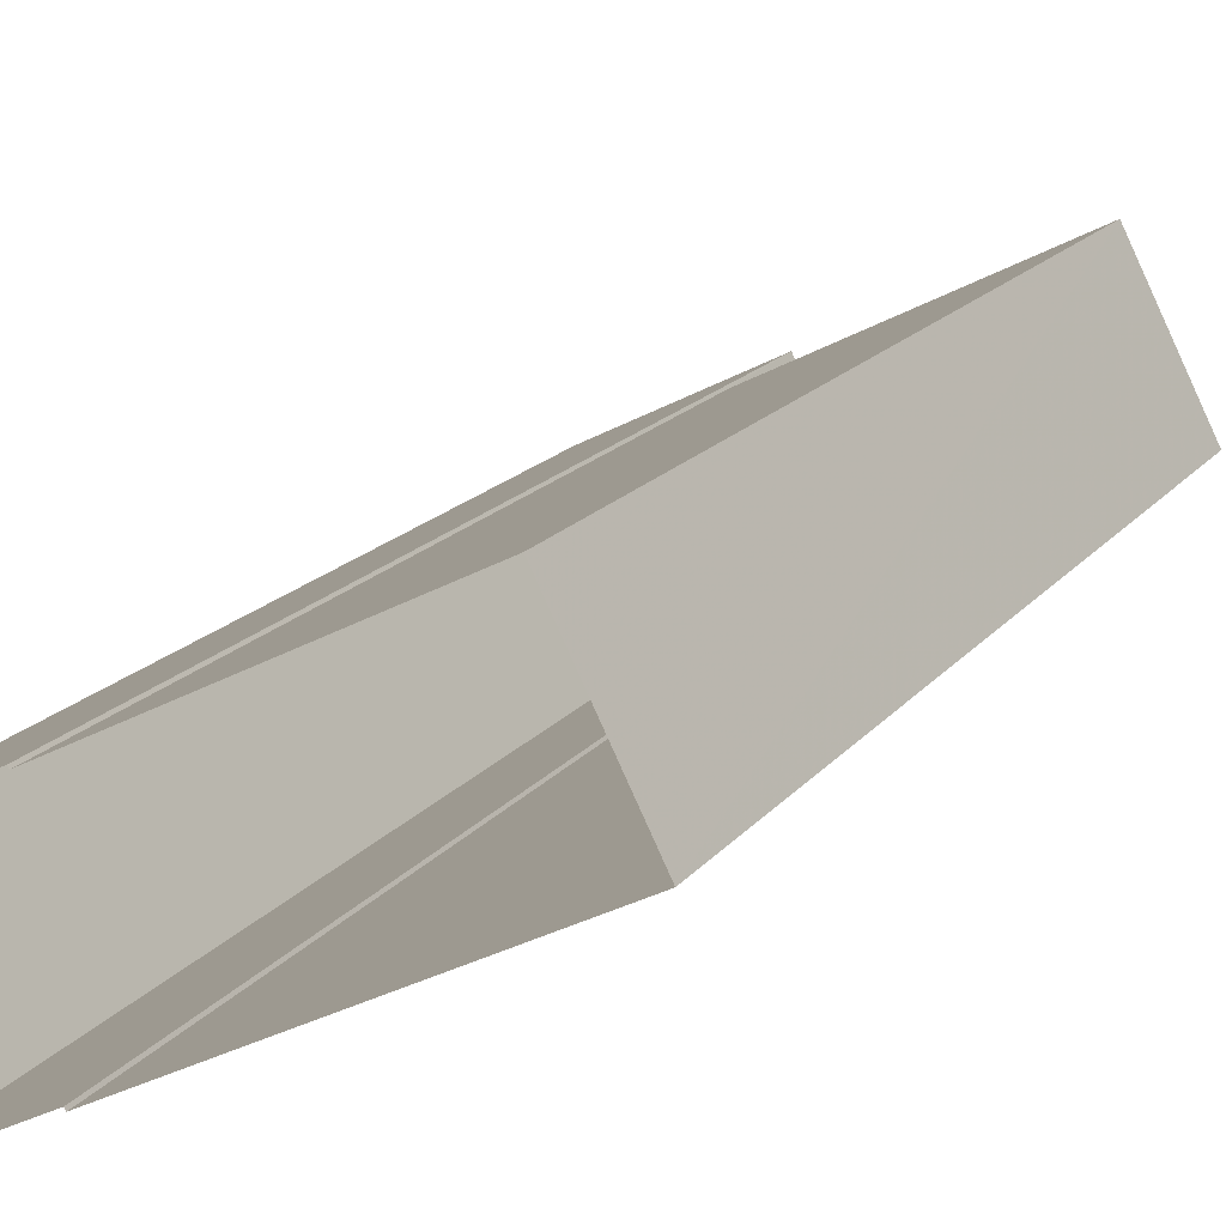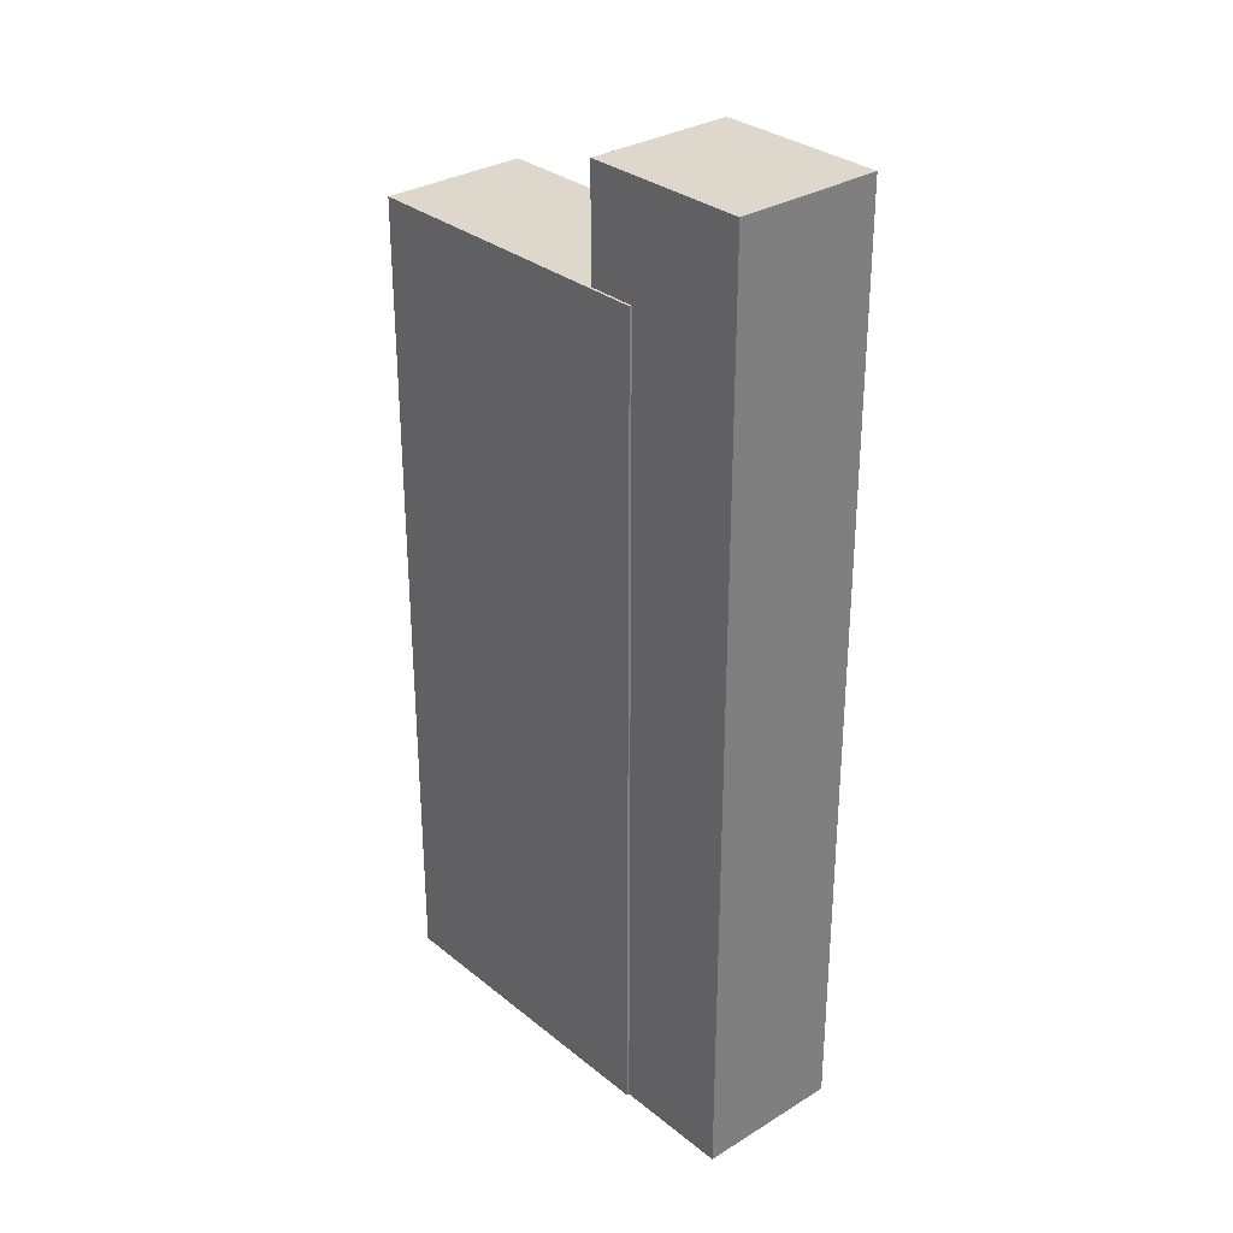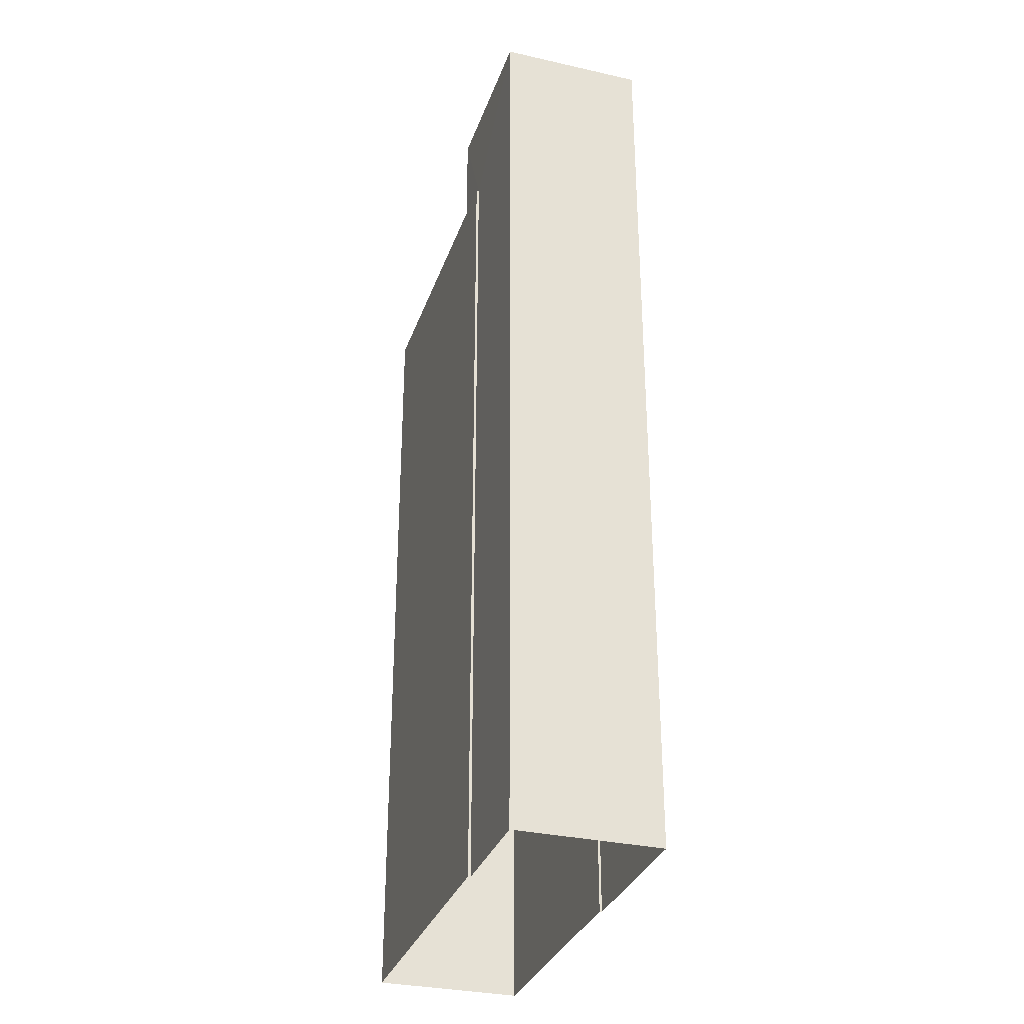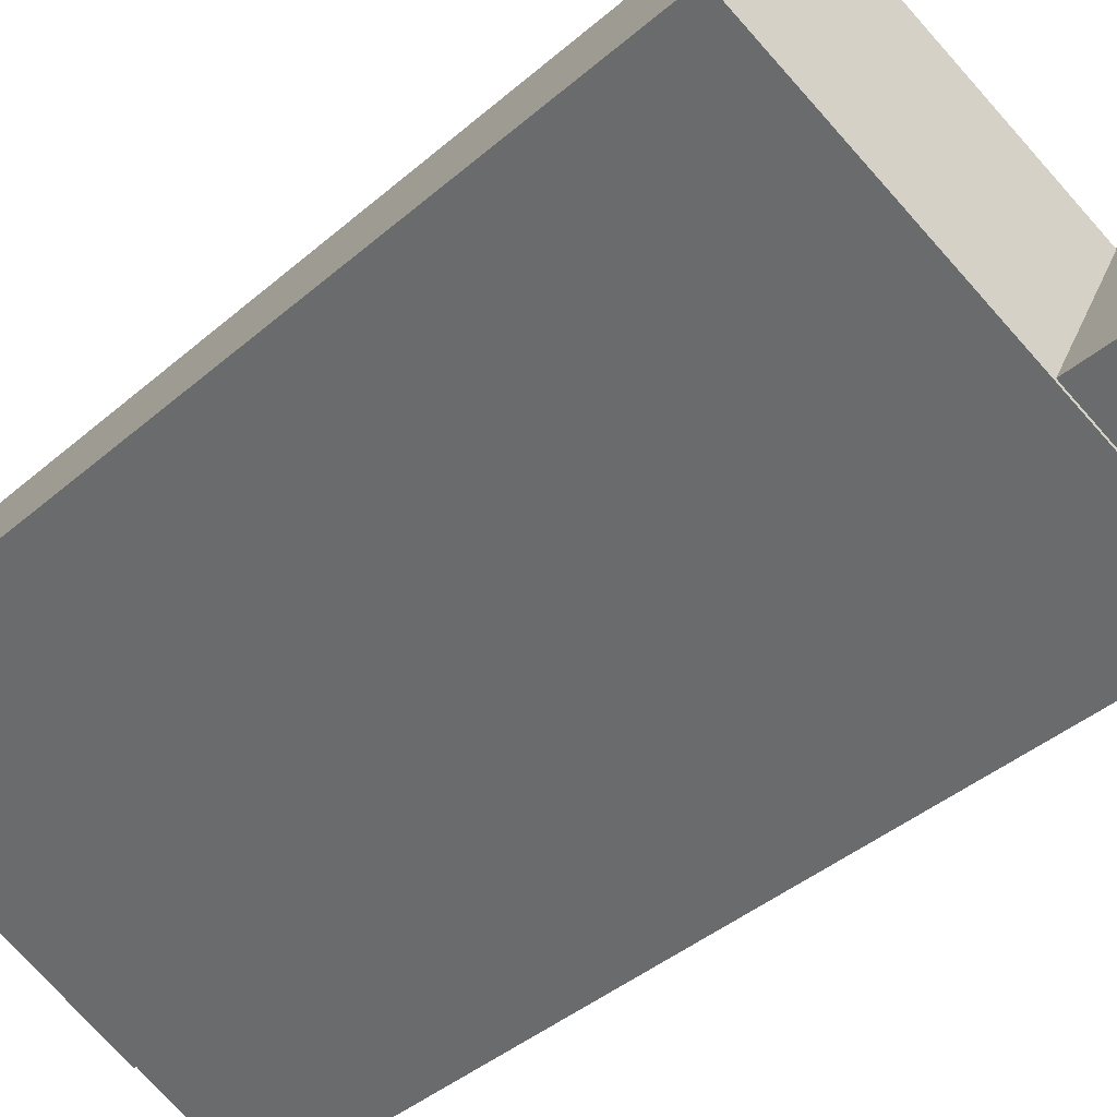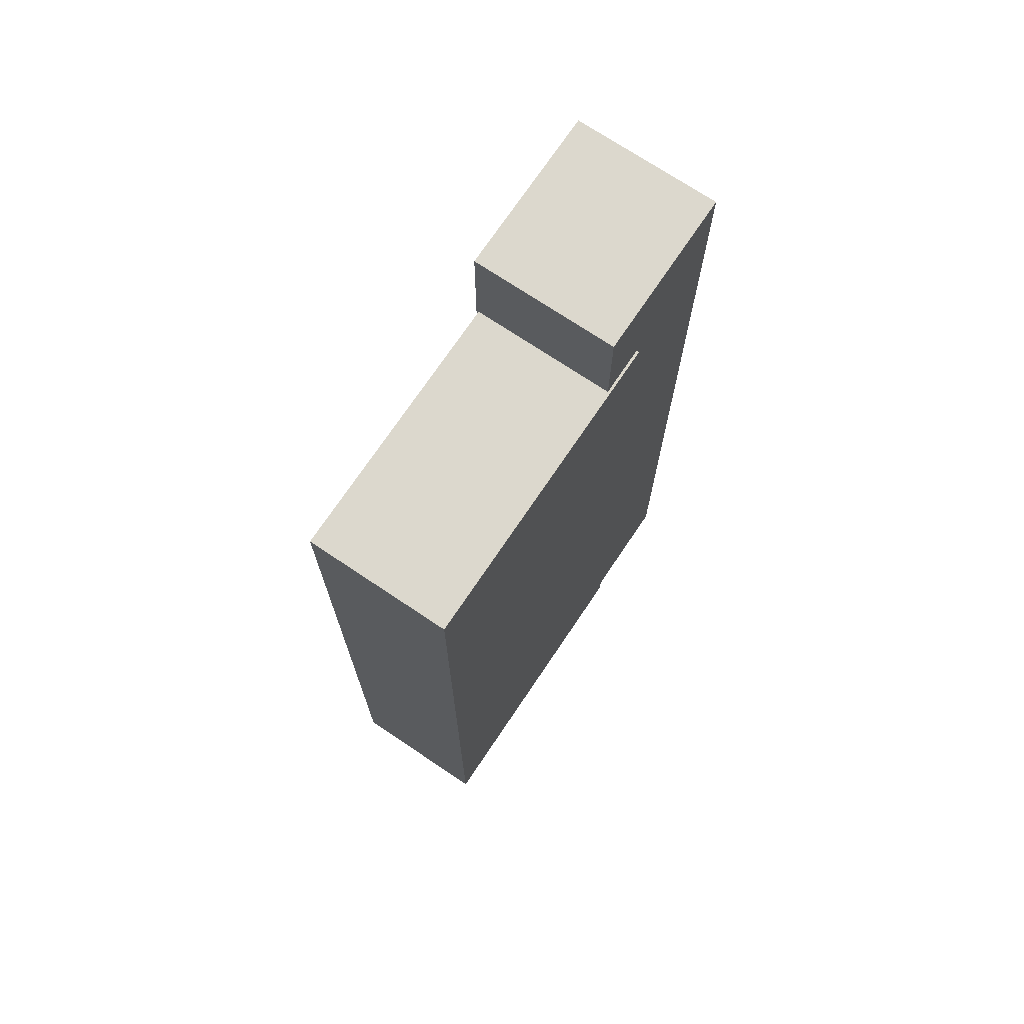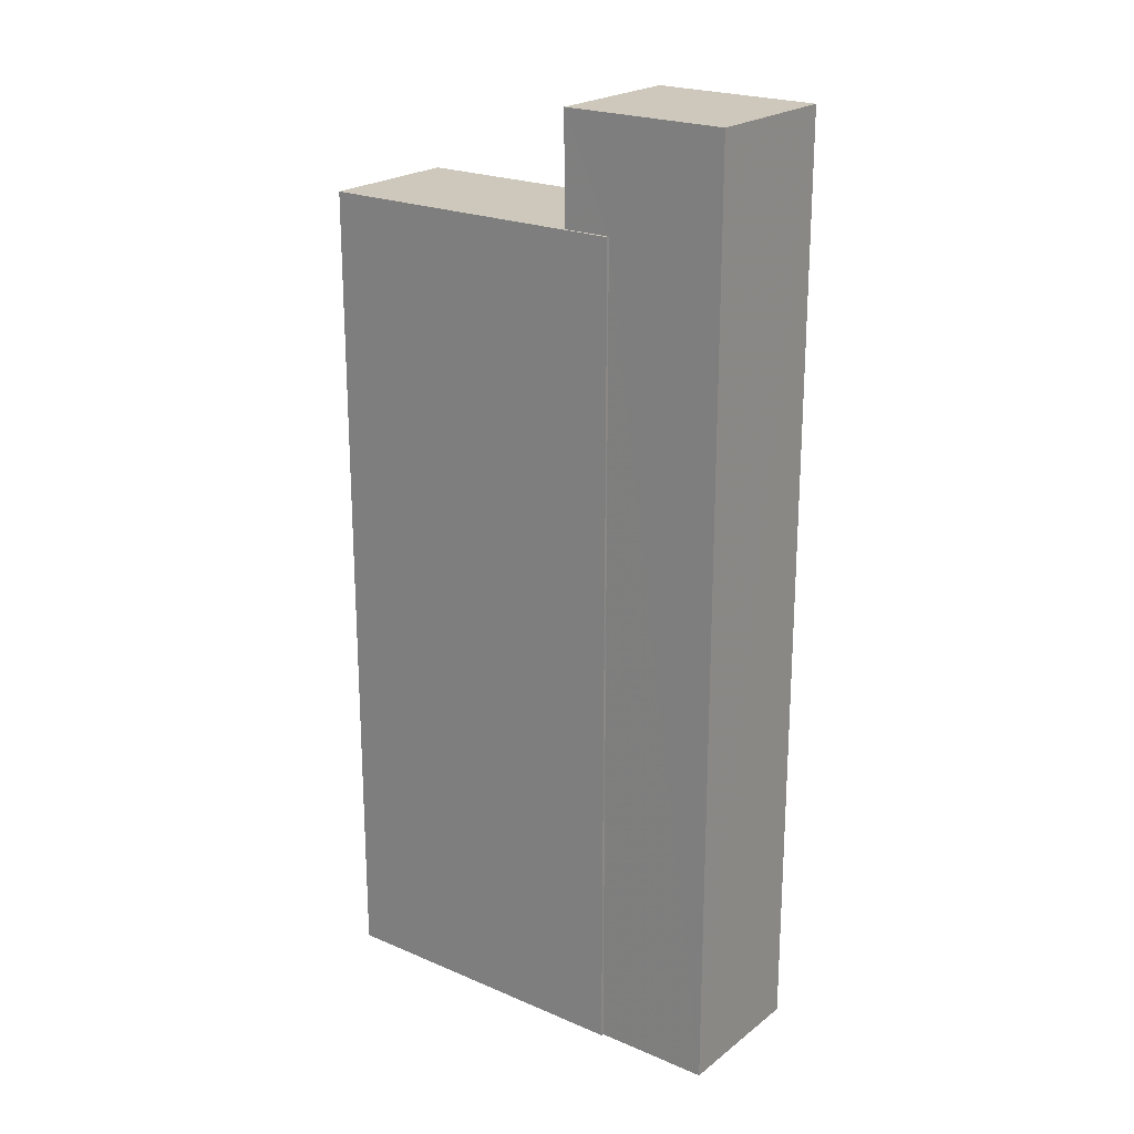
<metadata>
{"format":"obj","ext":"obj","renderer":"f3d","projection":"perspective","resolution":1024,"background":"white","views":[{"elev":15.5,"azim":-156.7,"up":"+Y"},{"elev":31.1,"azim":22.2,"up":"+Z"},{"elev":-31.9,"azim":45.8,"up":"+Z"},{"elev":-38.1,"azim":-42.0,"up":"+Y"},{"elev":72.5,"azim":-82.7,"up":"+Z"},{"elev":21.9,"azim":10.5,"up":"+Z"}]}
</metadata>
<code>
v -8443 -4.012e+04 3.846
v -8439 -4.012e+04 3.846
v -8443 -4.012e+04 3.846
v -8441 -4.012e+04 3.846
v -8443 -4.012e+04 3.846
v -8448 -4.011e+04 3.846
v -8449 -4.012e+04 3.846
v -8443 -4.012e+04 3.846
v -8443 -4.012e+04 21.98
v -8444 -4.012e+04 21.98
v -8449 -4.012e+04 21.98
v -8448 -4.011e+04 21.98
v -8443 -4.012e+04 21.98
v -8443 -4.012e+04 21.98
v -8444 -4.012e+04 24.34
v -8441 -4.012e+04 24.34
v -8439 -4.012e+04 24.34
v -8443 -4.012e+04 24.34
f 1 2 3
f 2 4 5
f 6 3 7
f 7 5 8
f 3 2 5
f 3 5 7
f 9 10 11
f 11 10 12
f 9 13 10
f 12 10 14
f 15 16 17
f 18 15 17
f 13 9 8
f 5 13 8
f 9 11 7
f 8 9 7
f 12 6 7
f 11 12 7
f 14 6 12
f 14 3 6
f 15 13 16
f 16 13 4
f 15 10 13
f 4 13 5
f 17 4 2
f 17 16 4
f 10 15 14
f 3 14 1
f 1 14 18
f 14 15 18
f 17 2 1
f 18 17 1

</code>
